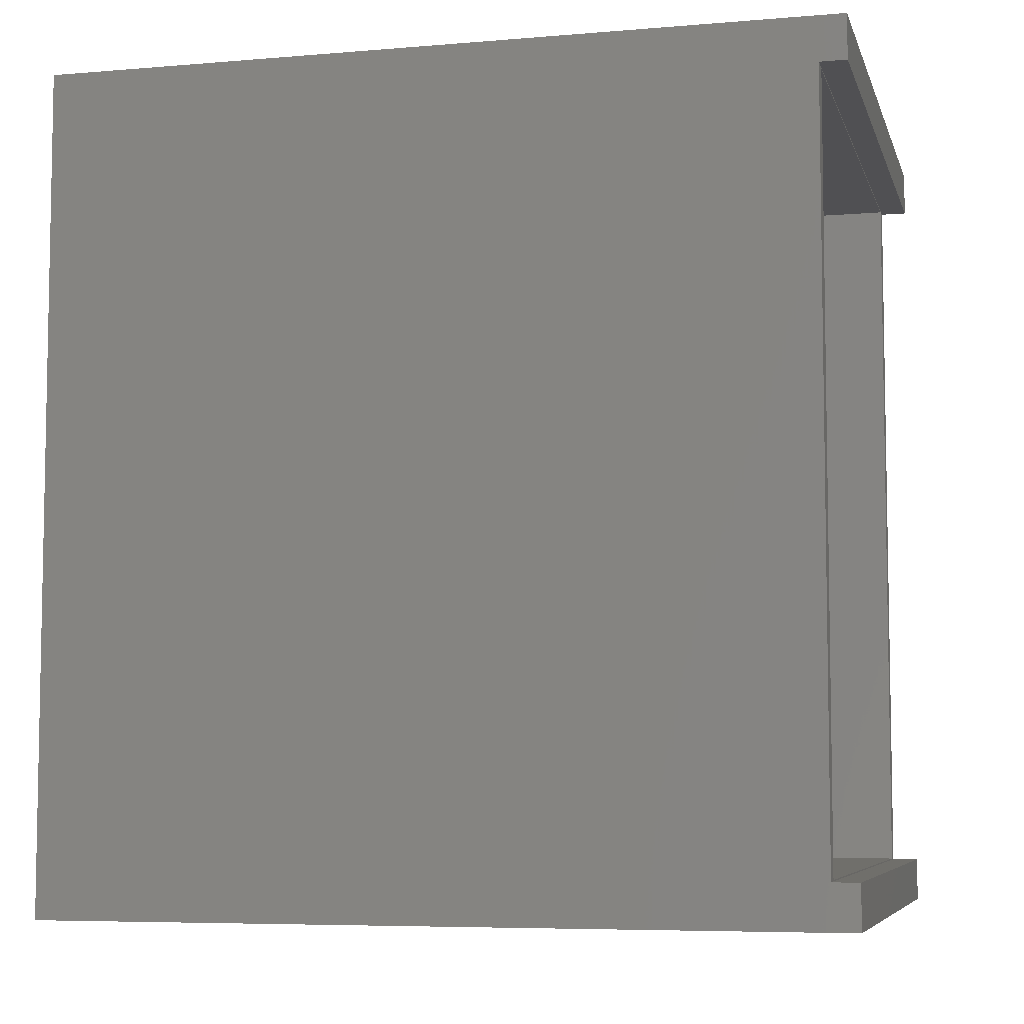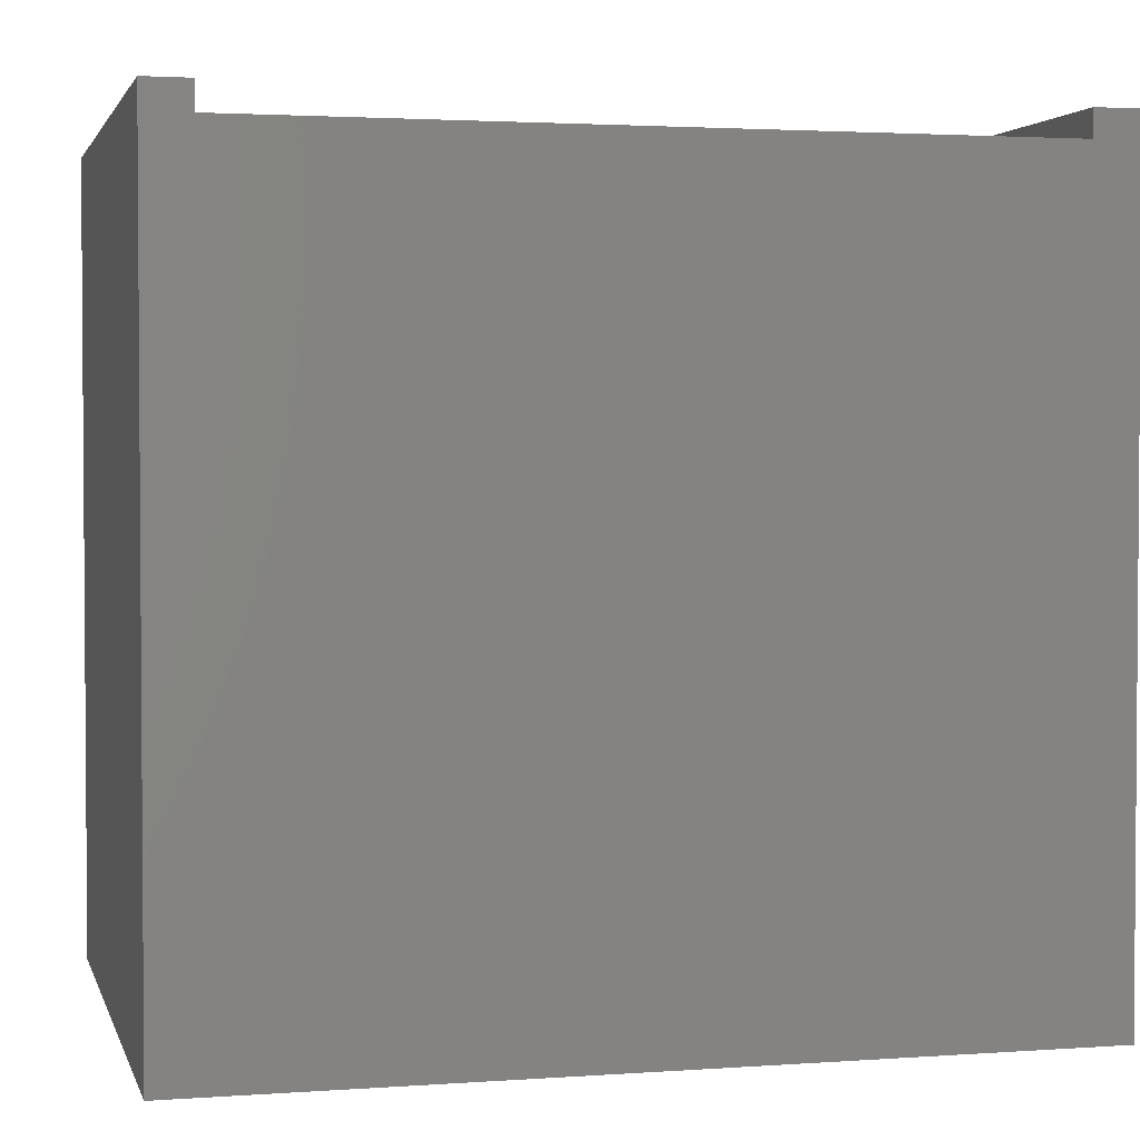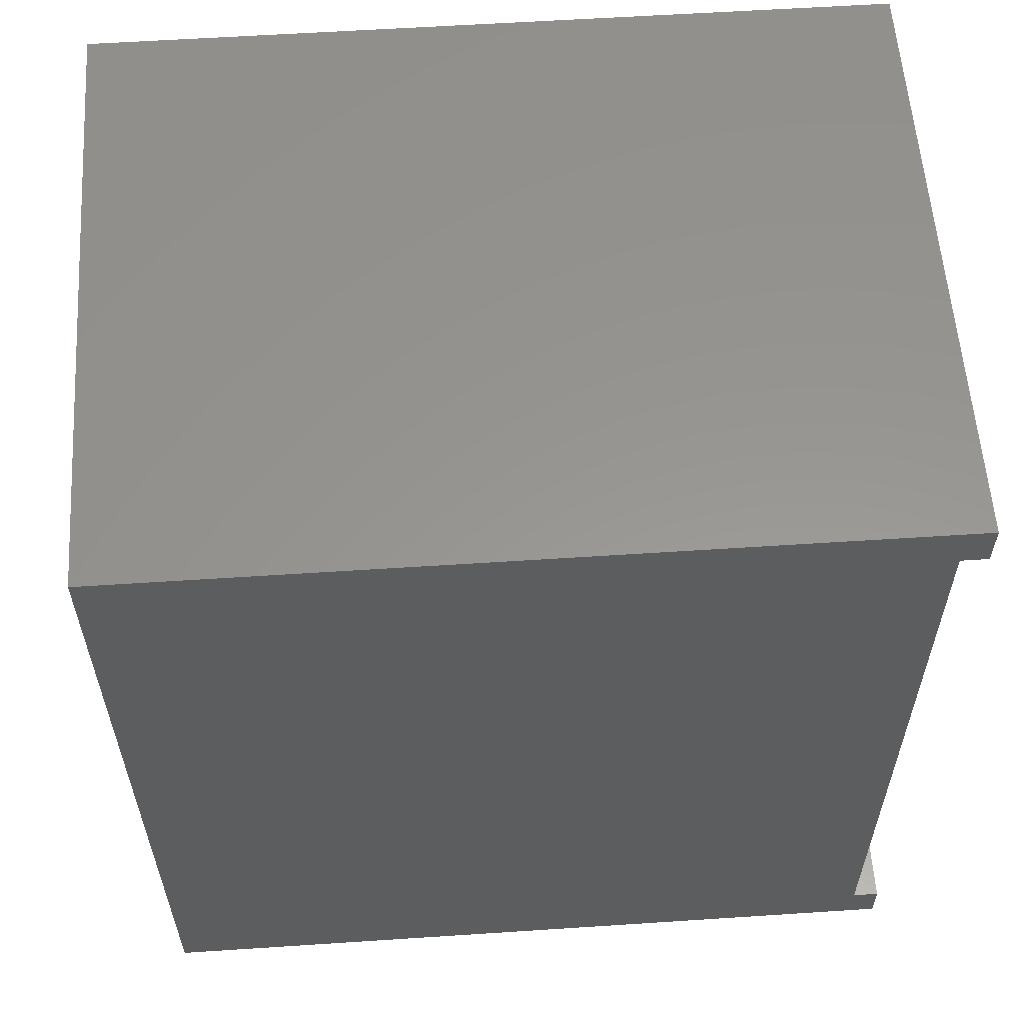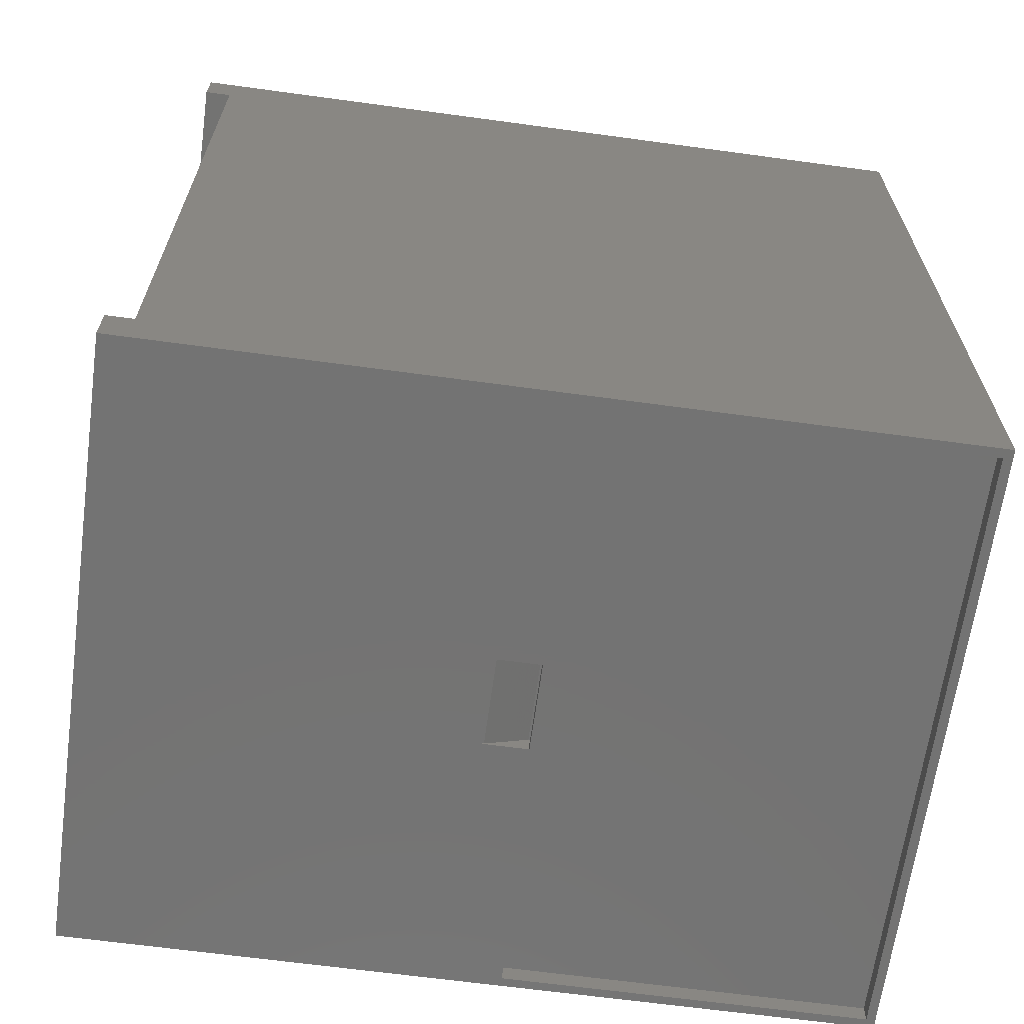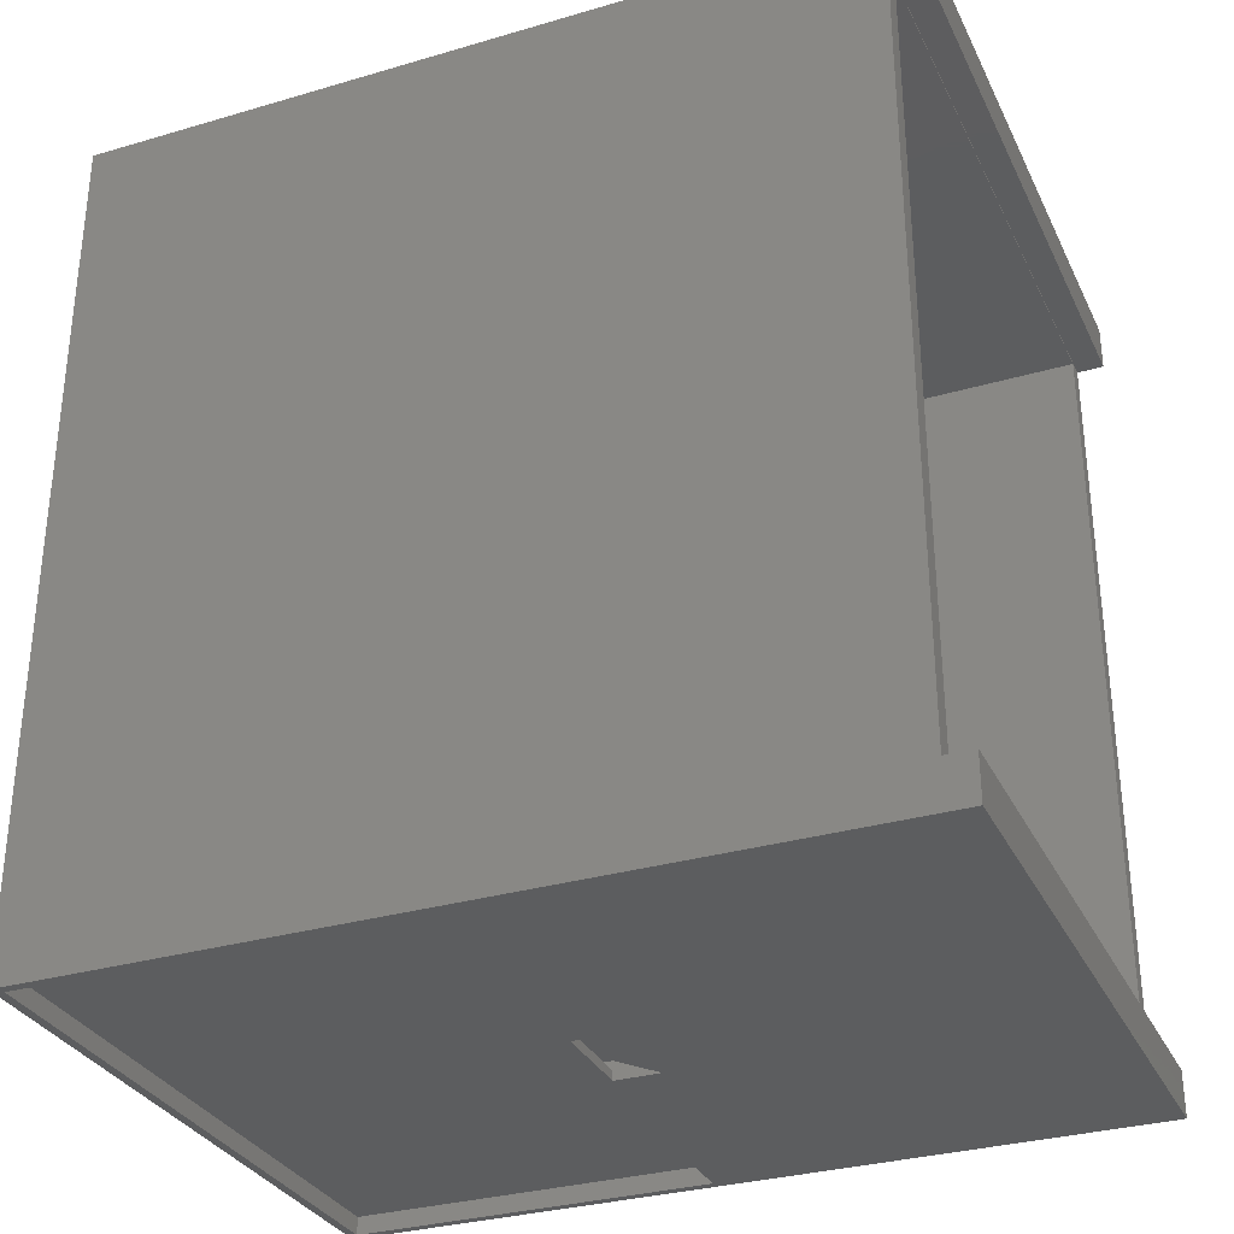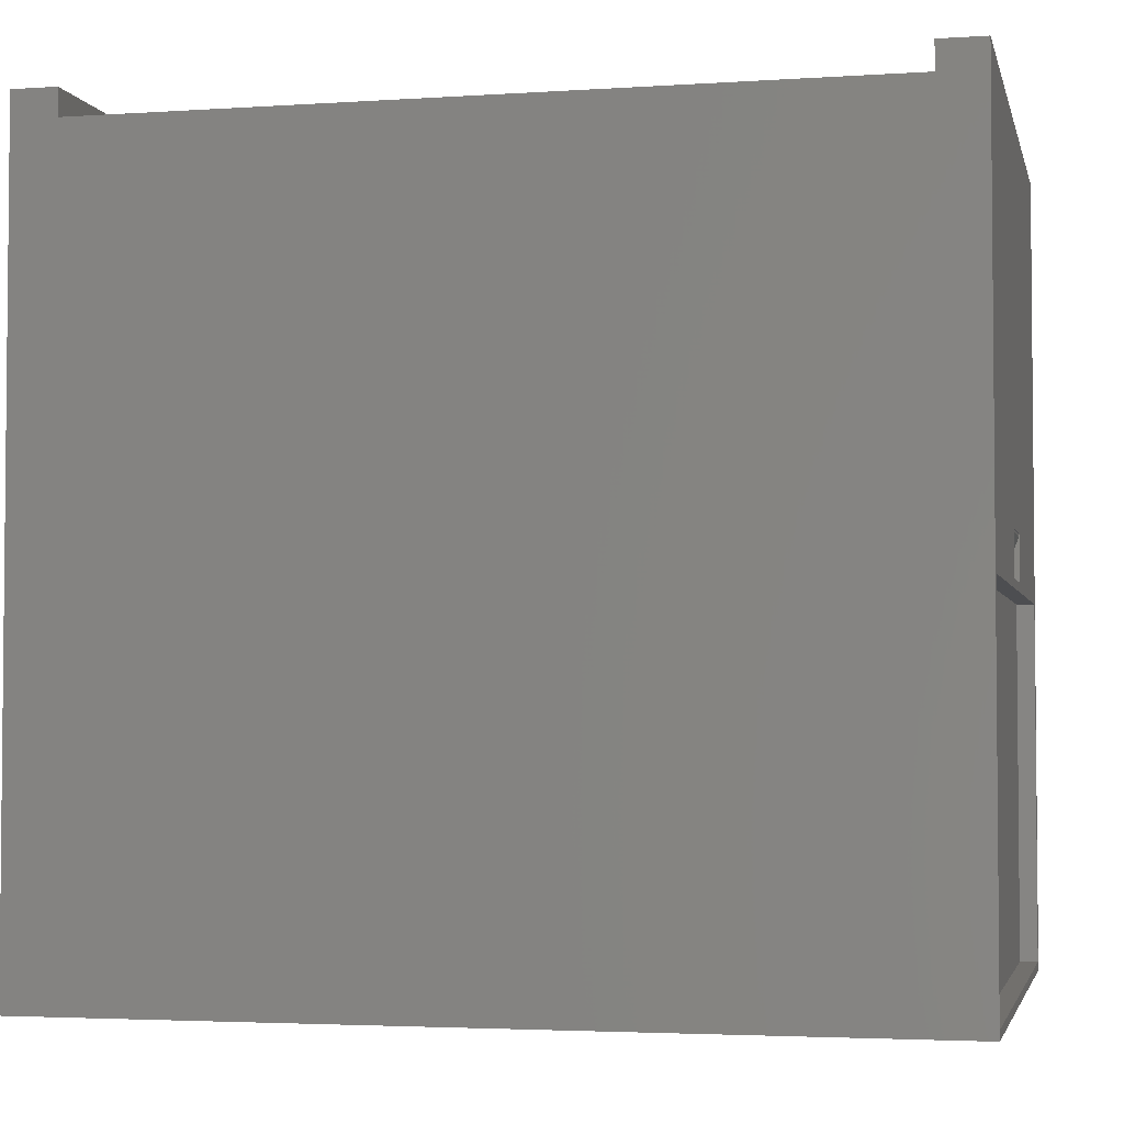
<metadata>
{"format":"stl","ext":"stl","renderer":"f3d","projection":"perspective","resolution":1024,"background":"white","views":[{"elev":-6.4,"azim":-75.8,"up":"+Y"},{"elev":2.5,"azim":-104.0,"up":"+Z"},{"elev":58.2,"azim":-93.9,"up":"+Y"},{"elev":-65.3,"azim":82.2,"up":"+Y"},{"elev":-31.6,"azim":-67.5,"up":"+Y"},{"elev":-3.3,"azim":-77.3,"up":"+Z"}]}
</metadata>
<code>
# stl→obj: 58 verts, 112 faces
v 29.8 1 42.3
v 39.8 0 42.3
v 39.8 1 42.3
v 29.8 0 42.3
v 29.8 1.96 42.4
v 39.8 0.1 47.05
v 29.8 0.1 47.05
v 39.8 1.96 42.4
v 29.8 0.1 47.3
v 29.8 0 47.3
v 29.8 2 41.4
v 29.8 2 42.4
v 29.8 1 41.4
v 39.8 2 41.4
v 39.8 2 42.4
v 39.8 1 41.4
v 39.8 0 47.3
v 39.8 0.1 47.3
v 69.6 5 89.6
v 69.6 0 89.6
v 69.6 5 86.6
v 69.6 89.6 86.6
v 69.6 94.6 89.6
v 69.6 89.6 89.6
v 69.6 94.6 0
v 69.6 0 0
v 0 94.6 89.6
v 0 89.6 89.6
v 0 5 89.6
v 0 0 89.6
v 0 0 0
v 0 94.6 0
v 0 89.6 86.6
v 0 5 86.6
v 1 0 41.3
v 1 0 1
v 68.6 0 1
v 68.6 0 41.3
v 67.6 89.45 86.6
v 2.2 89.45 86.6
v 2.2 5.147 86.6
v 67.6 5.147 86.6
v 2.2 86.6 5
v 67.6 8 5
v 67.6 86.6 5
v 2.2 8 5
v 67.6 6.237 5.573
v 2.2 6.237 5.573
v 67.6 5.147 7.073
v 2.2 5.147 7.073
v 2.2 88.36 5.573
v 67.6 88.36 5.573
v 2.2 89.45 7.073
v 67.6 89.45 7.073
v 68.6 2 41.3
v 68.6 2 1
v 1 2 41.3
v 1 2 1
f 1 2 3
f 2 1 4
f 5 6 7
f 6 5 8
f 9 10 7
f 7 1 5
f 4 7 10
f 7 4 1
f 5 11 12
f 1 11 5
f 11 1 13
f 14 8 15
f 3 14 16
f 14 3 8
f 3 6 8
f 2 6 3
f 17 6 2
f 6 17 18
f 5 15 8
f 15 5 12
f 11 16 14
f 16 11 13
f 11 15 12
f 15 11 14
f 16 1 3
f 1 16 13
f 10 18 17
f 18 10 9
f 7 18 9
f 18 7 6
f 19 20 21
f 22 23 24
f 23 22 25
f 21 25 22
f 26 21 20
f 21 26 25
f 27 24 23
f 24 27 28
f 29 20 19
f 20 29 30
f 31 25 26
f 25 31 32
f 32 33 27
f 32 34 33
f 31 34 32
f 30 34 31
f 34 30 29
f 27 33 28
f 25 27 23
f 27 25 32
f 30 10 20
f 35 10 30
f 4 35 2
f 10 35 4
f 31 35 30
f 36 31 37
f 35 31 36
f 17 20 10
f 38 17 2
f 38 2 35
f 17 38 20
f 26 38 37
f 38 26 20
f 26 37 31
f 22 39 21
f 22 40 39
f 40 33 41
f 33 40 22
f 42 21 39
f 41 21 42
f 41 34 21
f 34 41 33
f 33 24 28
f 24 33 22
f 21 29 19
f 29 21 34
f 43 44 45
f 44 43 46
f 46 47 44
f 47 46 48
f 49 41 42
f 41 49 50
f 51 45 52
f 45 51 43
f 47 50 49
f 50 47 48
f 53 39 40
f 39 53 54
f 51 54 53
f 54 51 52
f 45 54 52
f 54 45 39
f 44 39 45
f 49 44 47
f 42 44 49
f 44 42 39
f 43 53 40
f 53 43 51
f 40 46 43
f 41 46 40
f 46 41 50
f 46 50 48
f 37 55 56
f 55 37 38
f 35 55 38
f 55 35 57
f 58 37 56
f 37 58 36
f 35 58 57
f 58 35 36
f 58 55 57
f 55 58 56

</code>
